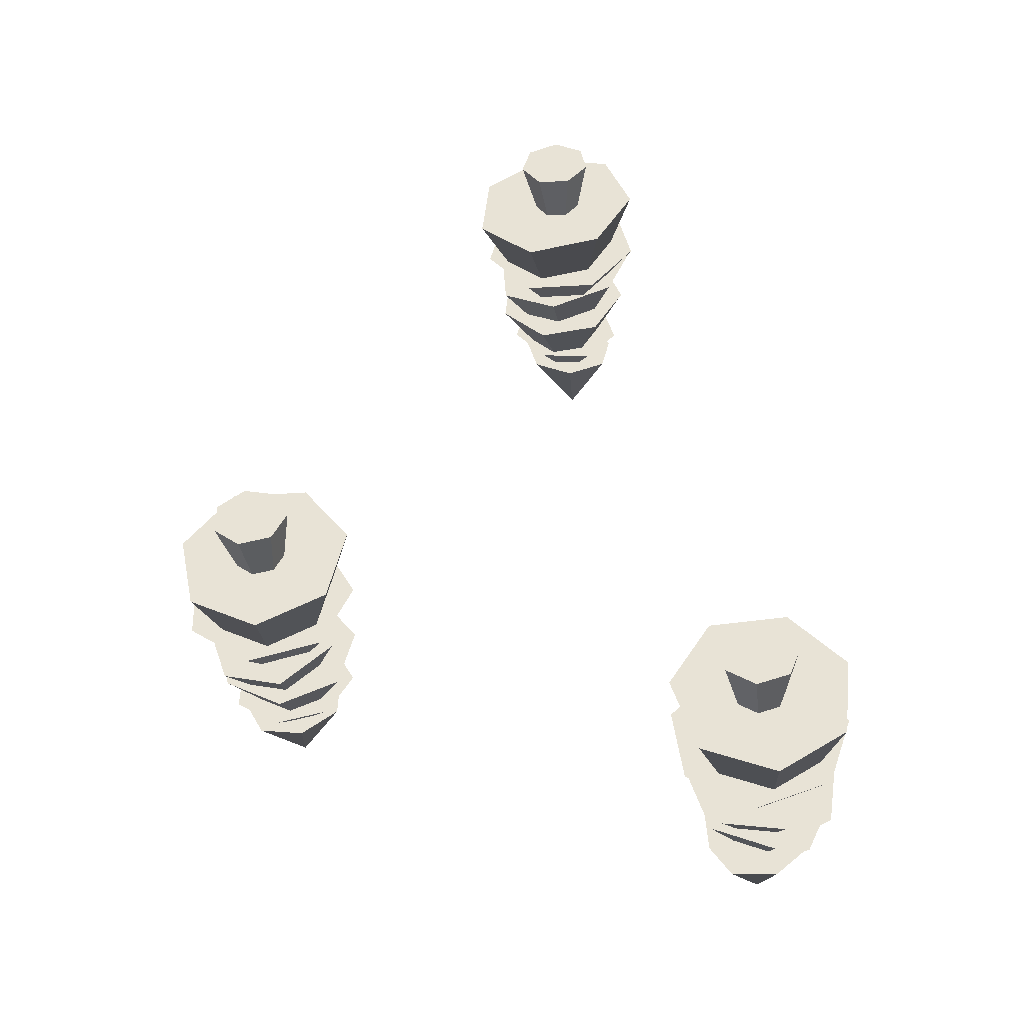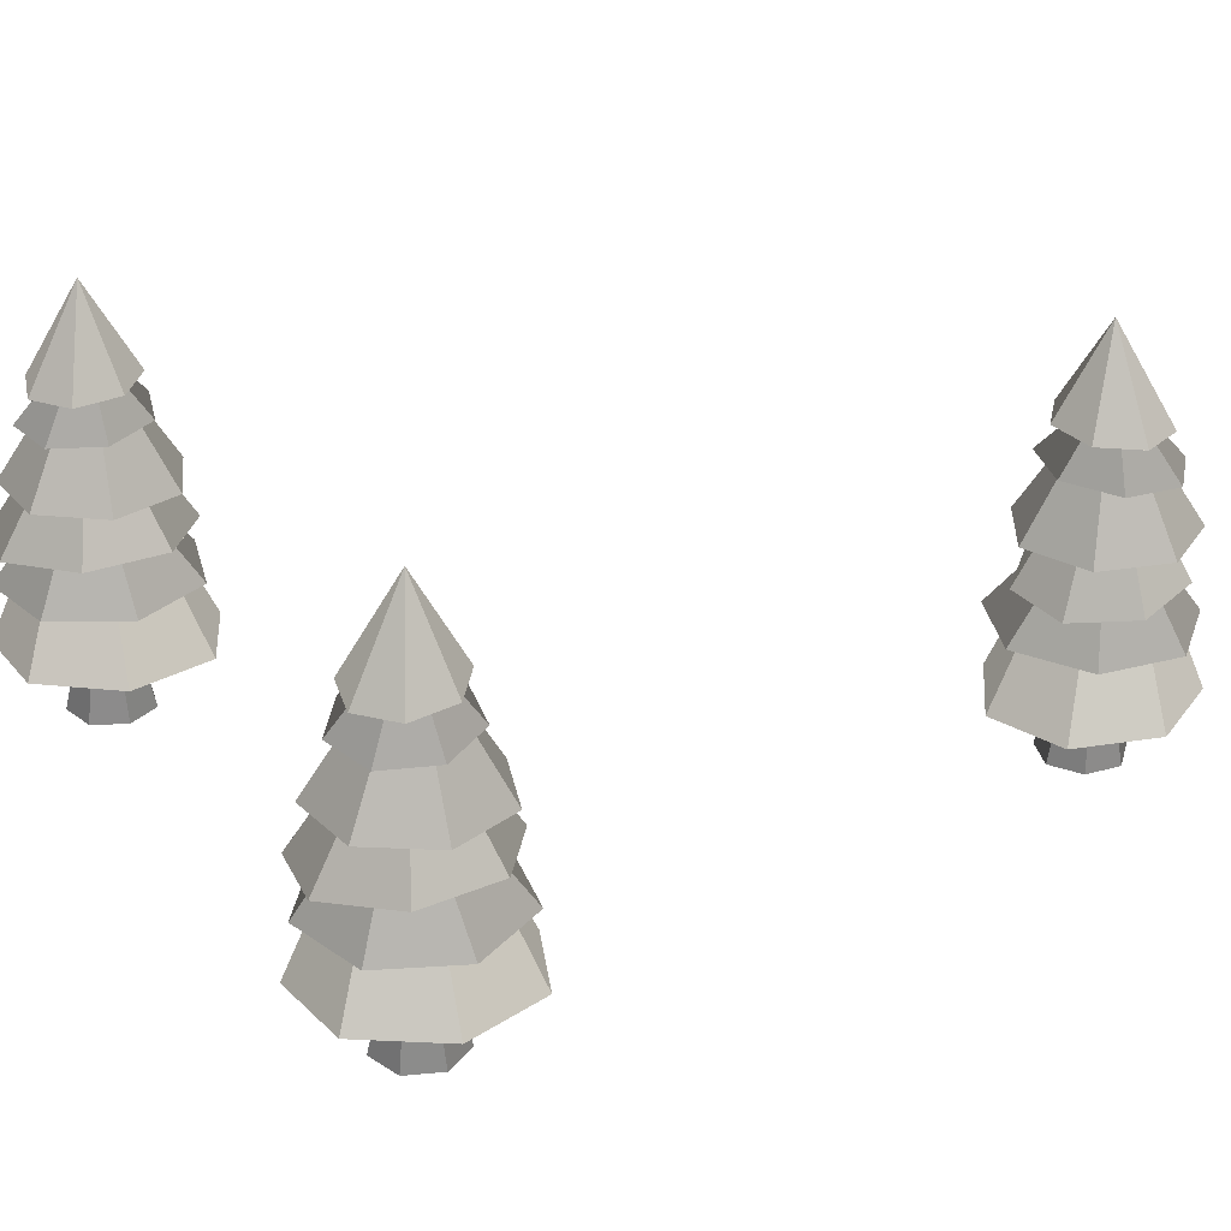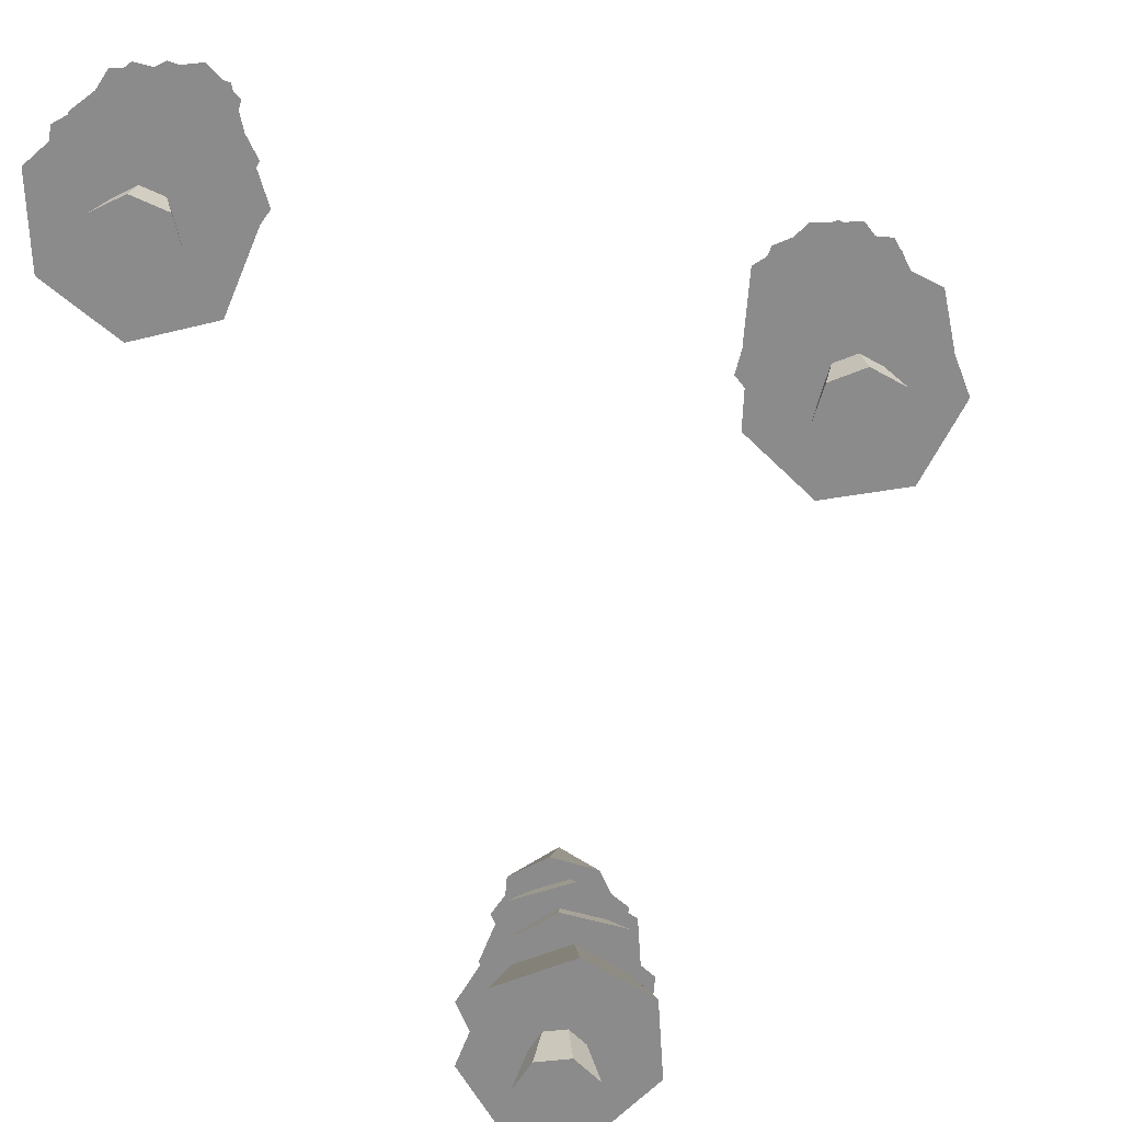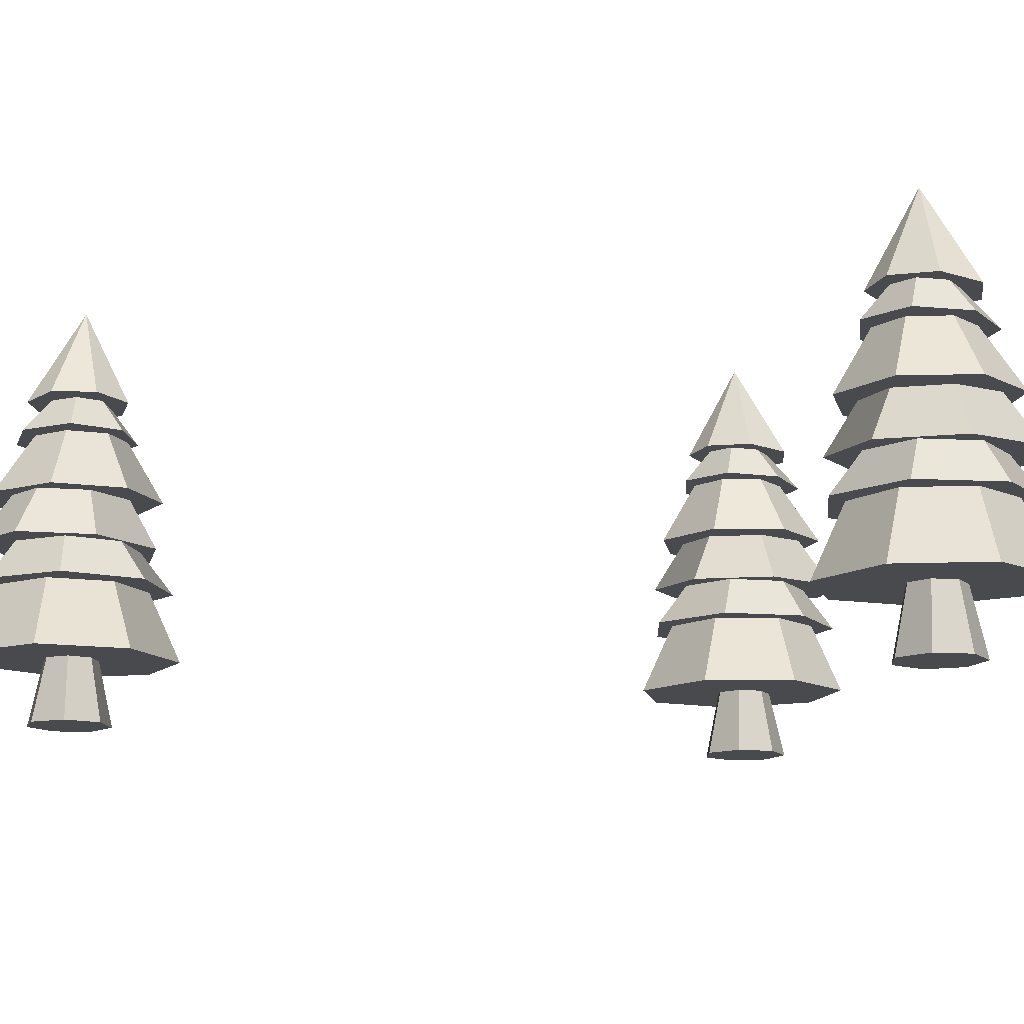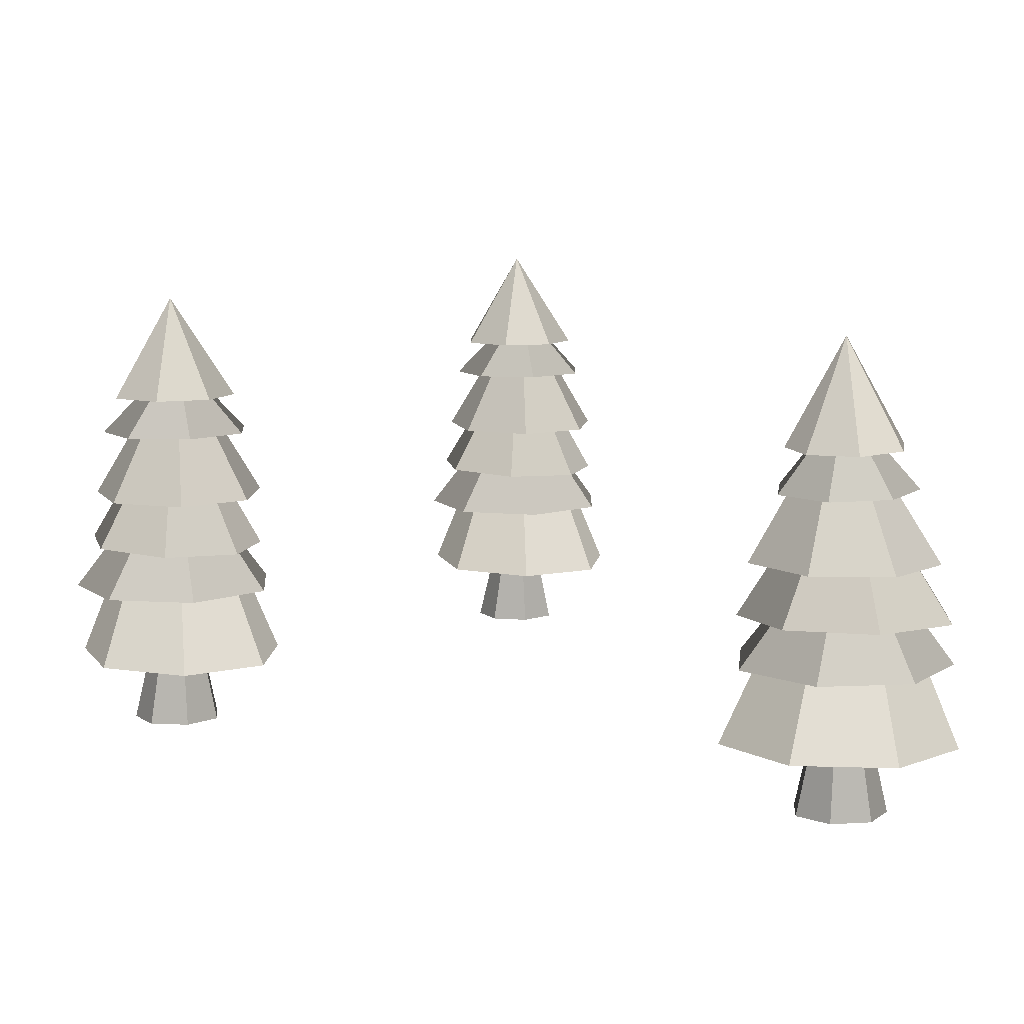
<metadata>
{"format":"obj","ext":"obj","renderer":"f3d","projection":"perspective","resolution":1024,"background":"white","views":[{"elev":-44.3,"azim":4.5,"up":"+Z"},{"elev":29.5,"azim":-97.8,"up":"+Y"},{"elev":-63.9,"azim":-170.8,"up":"+Y"},{"elev":-13.0,"azim":102.2,"up":"+Y"},{"elev":10.0,"azim":-31.9,"up":"+Y"}]}
</metadata>
<code>
o Mesh7_Group8_Group1_Model
v -0.1416 0.25 -0.09301
v -0.1256 0.25 -0.1057
v -0.1057 0.25 -0.1012
v -0.09688 0.25 -0.08281
v -0.1057 0.25 -0.06443
v -0.1256 0.25 -0.05989
v -0.1416 0.25 -0.07261
v -0.123 0.3366 -0.08454
v -0.1203 0.3366 -0.0867
v -0.123 0.3366 -0.08107
v -0.1203 0.3366 -0.07891
v -0.1169 0.3366 -0.07969
v -0.1154 0.3366 -0.08281
v -0.1169 0.3366 -0.08593
f 1 2 3 4 5 6 7
f 1 8 9 2
f 10 8 1 7
f 9 8 10 11 12 13 14
f 6 11 10 7
f 5 12 11 6
f 5 4 13 12
f 4 3 14 13
f 2 9 14 3
o Mesh11_Group13_Group9_Model
v 0.1512 0.4296 -0.2179
v 0.1824 0.4827 -0.2115
v 0.1644 0.4296 -0.2388
v 0.1625 0.4296 -0.1934
v 0.2134 0.4296 -0.2216
v 0.2124 0.4296 -0.1964
v 0.1897 0.4296 -0.1839
v 0.1921 0.4296 -0.2405
f 15 16 17
f 16 15 18
f 19 20 21 18 15 17 22
f 16 20 19
f 16 21 20
f 16 18 21
f 16 19 22
f 16 22 17
o Mesh16_Group19_Group17_Model
v 0.06864 0.4383 0.268
v 0.07545 0.4383 0.2658
v 0.07792 0.4383 0.2589
v 0.07418 0.4383 0.2525
v 0.06706 0.4383 0.2513
v 0.06191 0.4383 0.2564
v 0.06261 0.4383 0.2638
v 0.1023 0.3754 0.2963
v 0.0645 0.3754 0.3084
v 0.116 0.3754 0.2579
v 0.05568 0.3754 0.2159
v 0.09527 0.3754 0.2221
v 0.03101 0.3754 0.2851
v 0.02709 0.3754 0.2439
f 23 24 25 26 27 28 29
f 30 24 23 31
f 30 32 25 24
f 33 34 32 30 31 35 36
f 33 27 26 34
f 36 28 27 33
f 29 28 36 35
f 23 29 35 31
f 32 34 26 25
o Mesh13_Group15_Group9_Model
v 0.2112 0.3247 -0.1663
v 0.2365 0.3247 -0.2059
v 0.1941 0.3828 -0.2127
v 0.1895 0.3828 -0.2056
v 0.2214 0.3247 -0.2503
v 0.1646 0.3247 -0.1614
v 0.1317 0.3247 -0.1949
v 0.1373 0.3247 -0.2414
v 0.1772 0.3247 -0.2661
v 0.1913 0.3828 -0.2207
v 0.1834 0.3828 -0.2235
v 0.1762 0.3828 -0.2191
v 0.1752 0.3828 -0.2107
v 0.1811 0.3828 -0.2047
f 37 38 39 40
f 41 38 37 42 43 44 45
f 41 46 39 38
f 45 47 46 41
f 48 47 45 44
f 49 50 40 39 46 47 48
f 42 50 49 43
f 42 37 40 50
f 49 48 44 43
o Mesh15_Group18_Group17_Model
v 0.0222 0.2861 0.2849
v 0.06323 0.2861 0.3155
v 0.07062 0.3948 0.2717
v 0.06323 0.3948 0.2662
v 0.1096 0.2861 0.3041
v 0.01739 0.2861 0.2355
v 0.05242 0.2861 0.2045
v 0.1009 0.2861 0.2151
v 0.1263 0.2861 0.2595
v 0.07896 0.3948 0.2696
v 0.08198 0.3948 0.2616
v 0.0774 0.3948 0.2536
v 0.06867 0.3948 0.2517
v 0.06237 0.3948 0.2573
f 51 52 53 54
f 55 52 51 56 57 58 59
f 55 60 53 52
f 59 61 60 55
f 62 61 59 58
f 63 64 54 53 60 61 62
f 56 64 63 57
f 56 51 54 64
f 63 62 58 57
o Mesh9_Group11_Group9_Model
v 0.1917 0.4383 -0.2154
v 0.1854 0.4383 -0.2188
v 0.1787 0.4383 -0.2158
v 0.1766 0.4383 -0.2086
v 0.1808 0.4383 -0.2027
v 0.188 0.4383 -0.2025
v 0.1928 0.4383 -0.2082
v 0.1887 0.3754 -0.2593
v 0.2237 0.3754 -0.2405
v 0.1515 0.3754 -0.2426
v 0.1631 0.3754 -0.17
v 0.1401 0.3754 -0.2028
v 0.2301 0.3754 -0.2002
v 0.2031 0.3754 -0.1688
f 65 66 67 68 69 70 71
f 72 66 65 73
f 72 74 67 66
f 75 76 74 72 73 77 78
f 75 69 68 76
f 78 70 69 75
f 71 70 78 77
f 65 71 77 73
f 74 76 68 67
o Mesh6_Group7_Group1_Model
v -0.08818 0.3247 -0.0388
v -0.06611 0.3247 -0.0802
v -0.109 0.3828 -0.08368
v -0.1129 0.3828 -0.07622
v -0.08472 0.3247 -0.1233
v -0.1343 0.3247 -0.03025
v -0.1698 0.3247 -0.06097
v -0.1678 0.3247 -0.1078
v -0.13 0.3247 -0.1356
v -0.1123 0.3828 -0.09143
v -0.1205 0.3828 -0.09364
v -0.1273 0.3828 -0.08865
v -0.1276 0.3828 -0.08021
v -0.1212 0.3828 -0.07468
f 79 80 81 82
f 83 80 79 84 85 86 87
f 83 88 81 80
f 87 89 88 83
f 90 89 87 86
f 91 92 82 81 88 89 90
f 84 92 91 85
f 84 79 82 92
f 91 90 86 85
o Mesh12_Group14_Group9_Model
v 0.1511 0.4097 -0.2324
v 0.1495 0.4097 -0.2023
v 0.1789 0.4437 -0.2099
v 0.1792 0.4437 -0.2153
v 0.1753 0.4097 -0.1804
v 0.1788 0.4097 -0.248
v 0.2119 0.4097 -0.2373
v 0.2253 0.4097 -0.2085
v 0.209 0.4097 -0.1832
v 0.1835 0.4437 -0.2059
v 0.1896 0.4437 -0.2064
v 0.1925 0.4437 -0.211
v 0.1901 0.4437 -0.2162
v 0.1842 0.4437 -0.2181
f 93 94 95 96
f 97 94 93 98 99 100 101
f 97 102 95 94
f 101 103 102 97
f 104 103 101 100
f 105 106 96 95 102 103 104
f 98 106 105 99
f 98 93 96 106
f 105 104 100 99
o Mesh14_Group16_Group9_Model
v 0.1623 0.25 -0.2246
v 0.1792 0.25 -0.236
v 0.1987 0.25 -0.2299
v 0.206 0.25 -0.2109
v 0.1958 0.25 -0.1933
v 0.1756 0.25 -0.1903
v 0.1607 0.25 -0.2042
v 0.1801 0.3366 -0.2147
v 0.183 0.3366 -0.2166
v 0.1799 0.3366 -0.2112
v 0.1824 0.3366 -0.2089
v 0.1858 0.3366 -0.2094
v 0.1876 0.3366 -0.2123
v 0.1863 0.3366 -0.2156
f 107 108 109 110 111 112 113
f 107 114 115 108
f 116 114 107 113
f 115 114 116 117 118 119 120
f 112 117 116 113
f 111 118 117 112
f 111 110 119 118
f 110 109 120 119
f 108 115 120 109
o Mesh17_Group20_Group17_Model
v 0.1072 0.3477 0.2343
v 0.06525 0.3477 0.2157
v 0.07045 0.4148 0.2525
v 0.078 0.4148 0.2559
v 0.02975 0.3477 0.2321
v 0.1239 0.3477 0.2738
v 0.1029 0.3477 0.3046
v 0.05997 0.3477 0.3034
v 0.02739 0.3477 0.2711
v 0.06406 0.4148 0.2555
v 0.06364 0.4148 0.2625
v 0.0695 0.4148 0.2683
v 0.07723 0.4148 0.2686
v 0.08102 0.4148 0.263
f 121 122 123 124
f 125 122 121 126 127 128 129
f 125 130 123 122
f 129 131 130 125
f 132 131 129 128
f 133 134 124 123 130 131 132
f 126 134 133 127
f 126 121 124 134
f 133 132 128 127
o Mesh8_Group10_Group9_Model
v 0.2361 0.2861 -0.1937
v 0.2296 0.2861 -0.2444
v 0.193 0.3948 -0.2194
v 0.1941 0.3948 -0.2103
v 0.1894 0.2861 -0.27
v 0.2038 0.2861 -0.156
v 0.1571 0.2861 -0.1597
v 0.1312 0.2861 -0.202
v 0.1455 0.2861 -0.2511
v 0.1857 0.3948 -0.224
v 0.1778 0.3948 -0.2206
v 0.1752 0.3948 -0.2118
v 0.1799 0.3948 -0.2042
v 0.1883 0.3948 -0.2035
f 135 136 137 138
f 139 136 135 140 141 142 143
f 139 144 137 136
f 143 145 144 139
f 146 145 143 142
f 147 148 138 137 144 145 146
f 140 148 147 141
f 140 135 138 148
f 147 146 142 141
o Mesh2_Group3_Group1_Model
v -0.1116 0.4383 -0.08621
v -0.1181 0.4383 -0.08909
v -0.1245 0.4383 -0.08556
v -0.126 0.4383 -0.07826
v -0.1214 0.4383 -0.07269
v -0.1142 0.4383 -0.07306
v -0.1098 0.4383 -0.07907
v -0.118 0.3754 -0.1297
v -0.08164 0.3754 -0.1137
v -0.1537 0.3754 -0.1101
v -0.1365 0.3754 -0.03863
v -0.162 0.3754 -0.06953
v -0.07205 0.3754 -0.07405
v -0.09645 0.3754 -0.04064
f 149 150 151 152 153 154 155
f 156 150 149 157
f 156 158 151 150
f 159 160 158 156 157 161 162
f 159 153 152 160
f 162 154 153 159
f 155 154 162 161
f 149 155 161 157
f 158 160 152 151
o Mesh18_Group21_Group17_Model
v 0.09843 0.4296 0.2405
v 0.07229 0.4827 0.2586
v 0.1044 0.4296 0.2645
v 0.07301 0.4296 0.2317
v 0.05801 0.4296 0.288
v 0.04059 0.4296 0.2697
v 0.04727 0.4296 0.2447
v 0.08641 0.4296 0.2857
f 163 164 165
f 164 163 166
f 167 168 169 166 163 165 170
f 164 168 167
f 164 169 168
f 164 166 169
f 164 167 170
f 164 170 165
o Mesh21_Group24_Group17_Model
v 0.09559 0.25 0.2532
v 0.0921 0.25 0.2733
v 0.07422 0.25 0.2831
v 0.0554 0.25 0.2752
v 0.04982 0.25 0.2556
v 0.06168 0.25 0.239
v 0.08205 0.25 0.2379
v 0.0761 0.3366 0.2592
v 0.07551 0.3366 0.2626
v 0.0738 0.3366 0.2566
v 0.07034 0.3366 0.2567
v 0.06832 0.3366 0.2596
v 0.06927 0.3366 0.2629
v 0.07247 0.3366 0.2642
f 171 172 173 174 175 176 177
f 171 178 179 172
f 180 178 171 177
f 179 178 180 181 182 183 184
f 176 181 180 177
f 175 182 181 176
f 175 174 183 182
f 174 173 184 183
f 172 179 184 173
o Mesh1_Group2_Group1_Model
v -0.06558 0.2861 -0.06807
v -0.076 0.2861 -0.1181
v -0.1106 0.3948 -0.09028
v -0.1087 0.3948 -0.08127
v -0.1182 0.2861 -0.1404
v -0.09477 0.2861 -0.02791
v -0.1416 0.2861 -0.02791
v -0.1708 0.2861 -0.06807
v -0.1604 0.2861 -0.1181
v -0.1182 0.3948 -0.09429
v -0.1258 0.3948 -0.09028
v -0.1277 0.3948 -0.08127
v -0.1224 0.3948 -0.07404
v -0.114 0.3948 -0.07404
f 185 186 187 188
f 189 186 185 190 191 192 193
f 189 194 187 186
f 193 195 194 189
f 196 195 193 192
f 197 198 188 187 194 195 196
f 190 198 197 191
f 190 185 188 198
f 197 196 192 191
o Mesh3_Group4_Group1_Model
v -0.1628 0.3477 -0.08655
v -0.1438 0.3477 -0.04481
v -0.1232 0.4148 -0.07585
v -0.1266 0.4148 -0.08336
v -0.1063 0.3477 -0.03351
v -0.1491 0.3477 -0.1273
v -0.1129 0.3477 -0.1363
v -0.08159 0.3477 -0.1069
v -0.07866 0.3477 -0.06115
v -0.1164 0.4148 -0.07382
v -0.1115 0.4148 -0.07879
v -0.112 0.4148 -0.08703
v -0.1176 0.4148 -0.09233
v -0.1241 0.4148 -0.09069
f 199 200 201 202
f 203 200 199 204 205 206 207
f 203 208 201 200
f 207 209 208 203
f 210 209 207 206
f 211 212 202 201 208 209 210
f 204 212 211 205
f 204 199 202 212
f 211 210 206 205
o Mesh10_Group12_Group9_Model
v 0.1406 0.3477 -0.2198
v 0.1563 0.3477 -0.1767
v 0.1793 0.4148 -0.206
v 0.1765 0.4148 -0.2138
v 0.1927 0.3477 -0.1625
v 0.1575 0.3477 -0.2593
v 0.1943 0.3477 -0.2655
v 0.2232 0.3477 -0.2337
v 0.2225 0.3477 -0.1878
v 0.1858 0.4148 -0.2035
v 0.1912 0.4148 -0.208
v 0.1913 0.4148 -0.2163
v 0.1861 0.4148 -0.222
v 0.1795 0.4148 -0.2209
f 213 214 215 216
f 217 214 213 218 219 220 221
f 217 222 215 214
f 221 223 222 217
f 224 223 221 220
f 225 226 216 215 222 223 224
f 218 226 225 219
f 218 213 216 226
f 225 224 220 219
o Mesh19_Group22_Group17_Model
v 0.109 0.4097 0.2505
v 0.08841 0.4097 0.2285
v 0.0735 0.4437 0.2549
v 0.0772 0.4437 0.2589
v 0.05475 0.4097 0.2319
v 0.101 0.4097 0.2813
v 0.07043 0.4097 0.2977
v 0.04032 0.4097 0.2874
v 0.03334 0.4097 0.2581
v 0.06744 0.4437 0.2555
v 0.06359 0.4437 0.2603
v 0.06484 0.4437 0.2655
v 0.07026 0.4437 0.2674
v 0.07576 0.4437 0.2644
f 227 228 229 230
f 231 228 227 232 233 234 235
f 231 236 229 228
f 235 237 236 231
f 238 237 235 234
f 239 240 230 229 236 237 238
f 232 240 239 233
f 232 227 230 240
f 239 238 234 233
o Mesh5_Group6_Group1_Model
v -0.1534 0.4097 -0.09989
v -0.1525 0.4097 -0.06981
v -0.1239 0.4437 -0.07965
v -0.124 0.4437 -0.08507
v -0.1251 0.4097 -0.05001
v -0.1269 0.4097 -0.1176
v -0.09317 0.4097 -0.1096
v -0.07749 0.4097 -0.08194
v -0.09171 0.4097 -0.05541
v -0.1189 0.4437 -0.07609
v -0.1129 0.4437 -0.07706
v -0.1104 0.4437 -0.08184
v -0.1132 0.4437 -0.08682
v -0.1193 0.4437 -0.08826
f 241 242 243 244
f 245 242 241 246 247 248 249
f 245 250 243 242
f 249 251 250 245
f 252 251 249 248
f 253 254 244 243 250 251 252
f 246 254 253 247
f 246 241 244 254
f 253 252 248 247
o Mesh20_Group23_Group17_Model
v 0.01969 0.3247 0.2481
v 0.03066 0.3247 0.2937
v 0.06502 0.3828 0.2678
v 0.06305 0.3828 0.2596
v 0.07316 0.3247 0.3135
v 0.04851 0.3247 0.211
v 0.09542 0.3247 0.2105
v 0.1251 0.3247 0.2468
v 0.1152 0.3247 0.2927
v 0.07267 0.3828 0.2714
v 0.08024 0.3828 0.2676
v 0.08202 0.3828 0.2594
v 0.07668 0.3828 0.2529
v 0.06823 0.3828 0.253
f 255 256 257 258
f 259 256 255 260 261 262 263
f 259 264 257 256
f 263 265 264 259
f 266 265 263 262
f 267 268 258 257 264 265 266
f 260 268 267 261
f 260 255 258 268
f 267 266 262 261
o Mesh4_Group5_Group1_Model
v -0.1521 0.4296 -0.08544
v -0.1205 0.4827 -0.08158
v -0.1406 0.4296 -0.1074
v -0.1389 0.4296 -0.06195
v -0.09037 0.4296 -0.09408
v -0.08944 0.4296 -0.06889
v -0.111 0.4296 -0.05459
v -0.1131 0.4296 -0.1112
f 269 270 271
f 270 269 272
f 273 274 275 272 269 271 276
f 270 274 273
f 270 275 274
f 270 272 275
f 270 273 276
f 270 276 271

</code>
